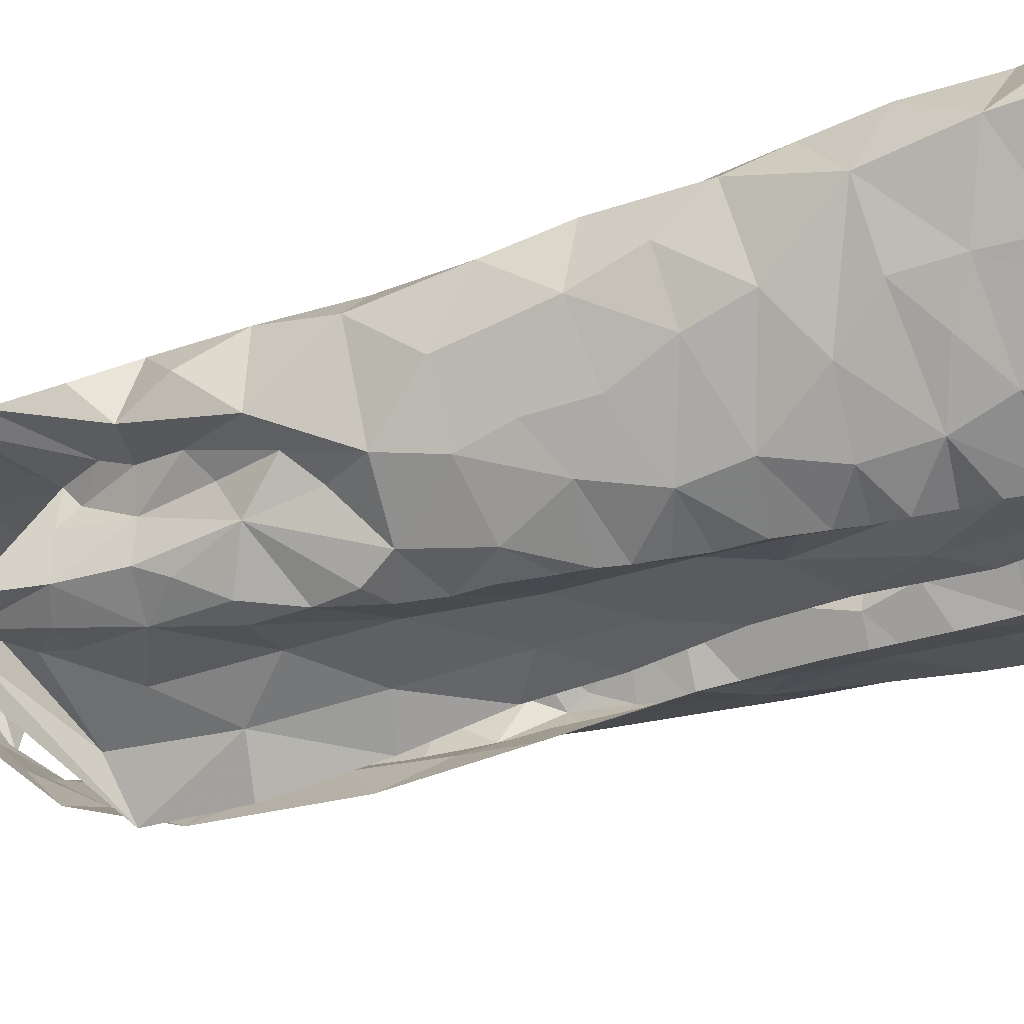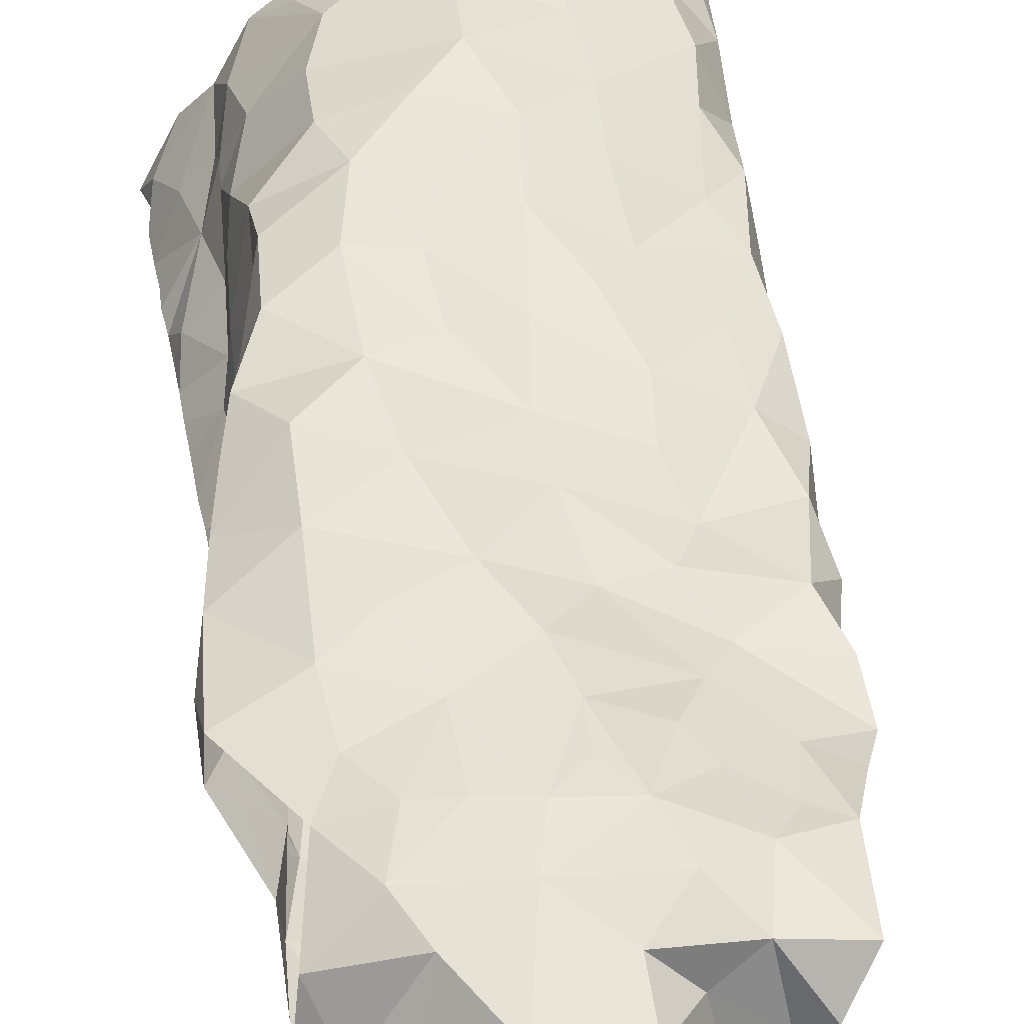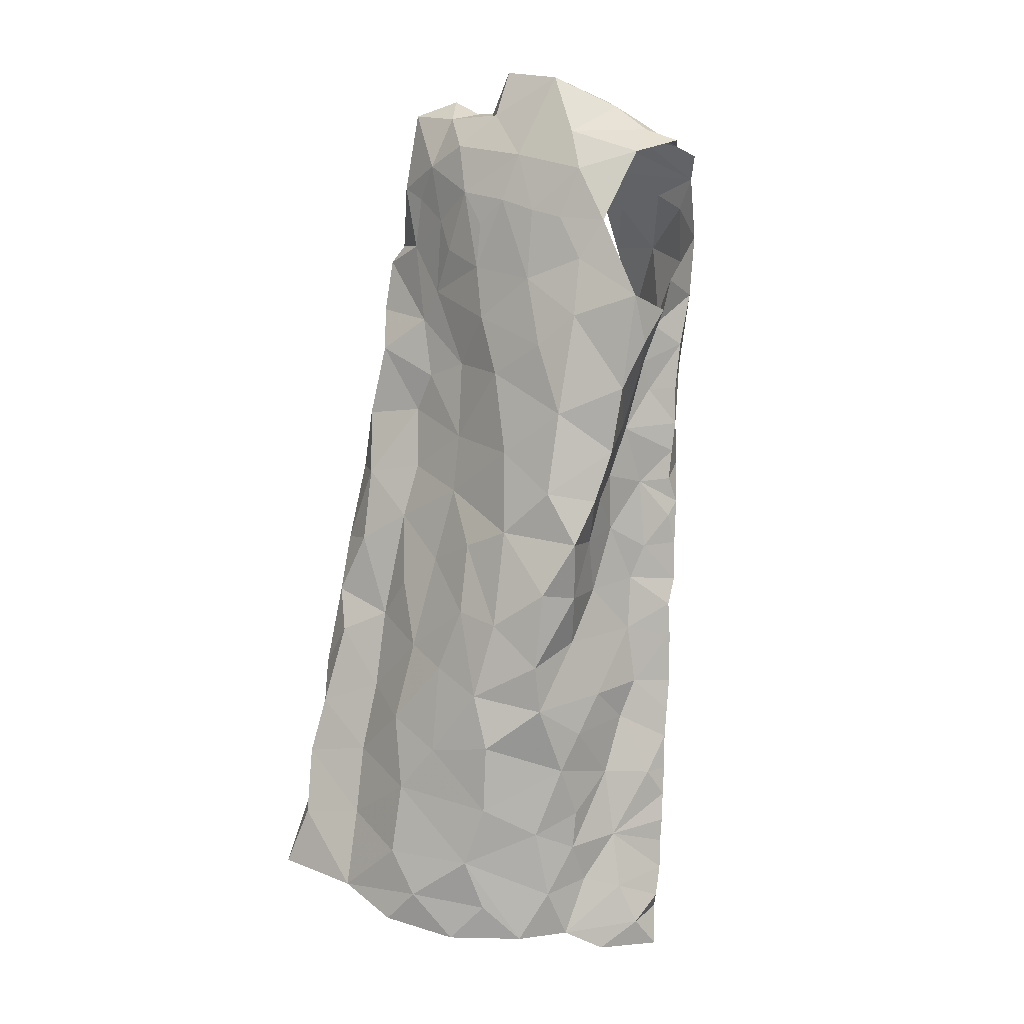
<metadata>
{"format":"obj","ext":"obj","renderer":"f3d","projection":"perspective","resolution":1024,"background":"white","views":[{"elev":-21.7,"azim":-73.1,"up":"+Z"},{"elev":37.9,"azim":167.8,"up":"+Z"},{"elev":4.3,"azim":38.7,"up":"+Y"}]}
</metadata>
<code>
v -0.356 0.03431 -1.163
v -0.3611 0.07401 -1.164
v -0.3529 0.114 -1.167
v -0.3572 0.1491 -1.17
v -0.3517 0.1723 -1.171
v -0.3583 0.2369 -1.178
v -0.3375 0.2575 -1.17
v -0.3617 0.4149 -1.189
v -0.3576 0.518 -1.189
v -0.2383 0.5109 -1.236
v -0.233 0.3792 -1.198
v -0.2636 0.03263 -1.13
v -0.2419 0.25 -1.171
v -0.2343 0.665 -1.263
v -0.3577 0.6699 -1.16
v -0.3372 0.6768 -1.177
v -0.246 0.08893 -1.145
v -0.2369 0.4398 -1.212
v -0.2638 0.5053 -1.205
v -0.3441 0.5592 -1.19
v -0.3441 0.06974 -1.162
v -0.3092 0.6742 -1.18
v -0.2416 0.1719 -1.163
v -0.2741 0.202 -1.164
v -0.2393 0.3085 -1.18
v -0.311 0.4029 -1.177
v -0.2441 0.5909 -1.258
v -0.266 0.5896 -1.221
v -0.2432 0.6849 -1.219
v -0.3435 0.6175 -1.185
v -0.3004 0.08263 -1.139
v -0.2673 0.1333 -1.151
v -0.3133 0.2039 -1.155
v -0.3151 0.1473 -1.149
v -0.2963 0.2757 -1.167
v -0.2654 0.3543 -1.181
v -0.2684 0.4203 -1.192
v -0.3009 0.5552 -1.19
v -0.318 0.316 -1.168
v -0.3142 0.482 -1.184
v -0.2812 0.6422 -1.196
v -0.07247 0.6386 -1.096
v -0.08927 0.6064 -1.099
v -0.1002 0.5731 -1.093
v -0.115 0.5268 -1.089
v -0.1306 0.4551 -1.073
v -0.1483 0.363 -1.086
v -0.1489 0.2208 -1.064
v -0.157 0.1392 -1.07
v -0.1495 -0.004559 -1.103
v -0.1218 -0.00716 -1.158
v -0.1281 0.01942 -1.134
v -0.1205 0.04316 -1.159
v -0.1198 0.09904 -1.165
v -0.1167 0.2075 -1.167
v -0.115 0.2643 -1.172
v -0.1126 0.3439 -1.167
v -0.1098 0.4485 -1.175
v -0.122 0.5616 -1.144
v -0.1411 0.4239 -1.105
v -0.121 0.5896 -1.133
v -0.1279 0.4037 -1.145
v -0.1713 0.01405 -1.072
v -0.1402 0.05735 -1.121
v -0.1617 0.1037 -1.071
v -0.1449 0.2307 -1.129
v -0.1361 0.2662 -1.141
v -0.1366 0.3722 -1.134
v -0.1384 0.3212 -1.132
v -0.1294 0.469 -1.139
v -0.1345 0.4767 -1.094
v -0.1299 0.5228 -1.115
v -0.1631 0.06725 -1.092
v -0.1522 0.1752 -1.113
v -0.124 0.1726 -1.148
v -0.1467 0.1104 -1.12
v -0.1438 0.2585 -1.088
v -0.3411 0.6726 -1.096
v -0.364 0.6414 -1.093
v -0.3665 0.6189 -1.099
v -0.3951 0.5243 -1.113
v -0.4164 0.4674 -1.13
v -0.4202 0.3854 -1.122
v -0.4227 0.3394 -1.116
v -0.4378 0.1469 -1.07
v -0.4309 0.122 -1.078
v -0.3606 0.0943 -1.165
v -0.3605 0.1957 -1.176
v -0.35 0.2179 -1.174
v -0.3608 0.2696 -1.18
v -0.3565 0.2993 -1.182
v -0.3568 0.3216 -1.183
v -0.3607 0.3421 -1.186
v -0.3635 0.3604 -1.187
v -0.3594 0.381 -1.186
v -0.3471 0.4438 -1.187
v -0.3512 0.4743 -1.19
v -0.3702 0.4864 -1.187
v -0.363 0.5607 -1.183
v -0.3679 0.5945 -1.168
v -0.3485 0.6725 -1.124
v -0.3813 0.4642 -1.171
v -0.3452 0.6586 -1.111
v -0.4209 0.04322 -1.083
v -0.4116 0.09267 -1.103
v -0.3902 0.1708 -1.147
v -0.3878 0.5006 -1.133
v -0.3833 0.5493 -1.146
v -0.3992 0.0424 -1.113
v -0.3983 0.2667 -1.149
v -0.4202 0.2211 -1.111
v -0.3931 0.3101 -1.159
v -0.3733 0.5686 -1.117
v -0.4146 0.4224 -1.136
v -0.4019 0.3609 -1.152
v -0.3836 0.08406 -1.143
v -0.3878 0.218 -1.155
v -0.3822 0.4065 -1.177
v -0.3984 0.1313 -1.13
v -0.3574 0.62 -1.126
v -0.1362 0.02502 -1.178
v -0.12 0.07166 -1.164
v -0.1176 0.1211 -1.164
v -0.1183 0.1475 -1.167
v -0.1177 0.1744 -1.168
v -0.1155 0.235 -1.169
v -0.1129 0.312 -1.17
v -0.1126 0.3692 -1.176
v -0.1113 0.4066 -1.175
v -0.1129 0.4342 -1.166
v -0.1125 0.4717 -1.166
v -0.1108 0.4998 -1.168
v -0.1089 0.5273 -1.172
v -0.1149 0.6252 -1.141
v -0.0938 0.6314 -1.118
v -0.3681 0.6181 -1.159
v -0.1719 0.8075 -1.168
v -0.08745 0.7921 -1.171
v -0.1209 0.7439 -1.195
v -0.1773 0.8241 -1.15
v -0.1571 0.8466 -1.116
v -0.1246 0.8241 -1.132
v -0.08633 0.8048 -1.137
v -0.1055 0.8025 -1.167
v -0.1005 0.7712 -1.185
v -0.1471 0.8149 -1.156
v -0.2339 -0.01135 -1.174
v -0.2477 0.01585 -1.175
v -0.2302 0.526 -1.254
v -0.2206 0.7857 -1.187
v -0.163 -0.007401 -1.18
v -0.247 0.1131 -1.186
v -0.1012 0.6697 -1.15
v -0.219 -0.01025 -1.175
v -0.2346 0.712 -1.246
v -0.09938 0.7141 -1.19
v -0.1066 0.6566 -1.193
v -0.2442 0.2685 -1.206
v -0.2452 0.1903 -1.197
v -0.2388 0.4288 -1.236
v -0.2146 0.07382 -1.179
v -0.2021 0.1231 -1.182
v -0.1499 0.7593 -1.199
v -0.2022 0.2399 -1.193
v -0.2065 0.293 -1.199
v -0.1535 0.2498 -1.191
v -0.124 0.3046 -1.185
v -0.1382 0.4224 -1.197
v -0.1085 0.5632 -1.171
v -0.1969 0.6033 -1.237
v -0.2216 0.6415 -1.26
v -0.177 0.7083 -1.23
v -0.2043 0.7504 -1.211
v -0.1754 0.7819 -1.183
v -0.1651 0.3174 -1.195
v -0.1499 0.1961 -1.188
v -0.1382 0.3699 -1.194
v -0.1599 0.4742 -1.207
v -0.2 0.03262 -1.177
v -0.2019 0.1754 -1.187
v -0.196 0.3794 -1.207
v -0.1871 0.5545 -1.225
v -0.1222 0.4877 -1.194
v -0.2388 0.3379 -1.215
v -0.1518 0.09061 -1.183
v -0.139 0.5269 -1.205
v -0.2071 0.4864 -1.228
v -0.1061 0.6067 -1.175
v -0.1975 0.4321 -1.214
v -0.1275 0.6916 -1.206
v -0.1635 0.6387 -1.22
v -0.1513 0.1489 -1.186
v -0.1254 0.5861 -1.202
v -0.3363 0.7281 -1.2
v -0.3825 0.7691 -1.138
v -0.353 0.7383 -1.187
v -0.3259 0.7223 -1.208
v -0.3507 0.7236 -1.158
v -0.3228 0.7819 -1.159
v -0.3357 0.8587 -1.098
v -0.367 0.7955 -1.089
v -0.3415 0.8219 -1.13
v -0.3156 0.7397 -1.164
v -0.288 0.7509 -1.139
v -0.314 0.7344 -1.179
v -0.2925 0.7049 -1.173
v -0.2692 0.7578 -1.033
v -0.2489 0.7247 -1.032
v -0.1558 0.7279 -1.04
v -0.1128 0.7237 -1.052
v -0.3691 0.7684 -1.057
v -0.2878 0.8475 -1.131
v -0.3448 0.7562 -1.053
v -0.359 0.8427 -1.064
v -0.3173 0.8464 -1.113
v -0.322 0.7873 -1.044
v -0.1126 0.8159 -1.122
v -0.308 0.8352 -1.059
v -0.1866 0.7361 -1.036
v -0.09521 0.79 -1.082
v -0.2459 0.8774 -1.074
v -0.1393 0.7742 -1.049
v -0.1557 0.8116 -1.059
v -0.2222 0.7476 -1.034
v -0.2804 0.8043 -1.038
v -0.2475 0.8337 -1.056
v -0.2085 0.7913 -1.043
v -0.1867 0.8673 -1.073
v -0.1398 0.839 -1.11
v -0.277 0.8376 -1.085
v -0.4734 0.05868 -0.9975
v -0.4401 0.07101 -1.059
v -0.311 0.7318 -1.044
v -0.2842 0.05667 -0.968
v -0.4013 0.6948 -1.071
v -0.2517 0.01395 -0.9876
v -0.1743 0.05845 -1.047
v -0.07384 0.6068 -1.066
v -0.1337 0.6875 -1.042
v -0.4193 0.1609 -1.104
v -0.4555 0.06483 -0.9623
v -0.2966 0.702 -1.04
v -0.1773 0.1213 -1.031
v -0.1526 0.3132 -1.057
v -0.3819 0.5846 -1.101
v -0.3156 0.02745 -0.9648
v -0.1359 0.4134 -1.063
v -0.1105 0.4548 -1.037
v -0.189 0.6697 -1.032
v -0.1593 0.2487 -1.013
v -0.2045 0.211 -0.986
v -0.1568 0.1858 -1.045
v -0.373 0.05255 -0.9661
v -0.4272 0.4794 -1.054
v -0.1362 0.3596 -1.039
v -0.4378 0.09873 -1.065
v -0.4319 0.4045 -1.036
v -0.1687 0.6045 -1.023
v -0.2101 0.1483 -0.9892
v -0.2301 0.0936 -0.9843
v -0.1959 0.01339 -1.028
v -0.2202 0.04706 -1
v -0.08562 0.5632 -1.047
v -0.4417 0.3548 -1.066
v -0.4071 0.6139 -1.092
v -0.4167 0.5786 -1.07
v -0.4398 0.2538 -1.076
v -0.4218 0.5355 -1.101
v -0.4099 0.5363 -1.046
v -0.2166 0.2622 -0.9825
v -0.1317 0.6328 -1.031
v -0.3565 0.7087 -1.058
v -0.3436 0.633 -1.055
v -0.3215 0.6608 -1.05
v -0.3092 0.09763 -0.9648
v -0.07307 0.6511 -1.049
v -0.4332 0.2961 -1.092
v -0.4456 0.3075 -1.045
v -0.4452 0.2716 -1.014
v -0.4116 0.3101 -1.004
v -0.1581 0.2929 -1.005
v -0.1982 0.3323 -0.9908
v -0.254 0.6829 -1.033
v -0.09798 0.5027 -1.047
v -0.2027 0.5001 -1.013
v -0.1478 0.4617 -1.011
v -0.1412 0.5387 -1.019
v -0.4657 0.1332 -1.009
v -0.3757 0.1898 -0.994
v -0.4382 0.1817 -0.9813
v -0.4332 0.1195 -0.9694
v -0.3742 0.1256 -0.9819
v -0.3016 0.1633 -0.9699
v -0.4373 0.1901 -1.077
v -0.4322 0.4304 -1.086
v -0.4278 0.3502 -1.017
v -0.3665 0.3292 -1.018
v -0.3982 0.4055 -1.021
v -0.3416 0.4821 -1.042
v -0.3502 0.4313 -1.03
v -0.3965 0.4749 -1.031
v -0.3919 0.6039 -1.048
v -0.2646 0.2042 -0.9758
v -0.4572 0.2017 -1.027
v -0.1235 0.413 -1.022
v -0.1487 0.3641 -1.005
v -0.427 0.235 -0.9905
v -0.3681 0.2555 -1.006
v -0.279 0.5142 -1.034
v -0.2784 0.4599 -1.025
v -0.349 0.5405 -1.051
v -0.3208 0.2301 -0.9831
v -0.2461 0.6327 -1.03
v -0.3285 0.5753 -1.049
v -0.2418 0.3424 -0.9923
v -0.3335 0.3643 -1.011
v -0.2924 0.3902 -1.013
v -0.2428 0.4074 -1.004
v -0.3077 0.3035 -0.9965
v -0.2231 0.5774 -1.024
v -0.2833 0.5871 -1.044
v -0.195 0.4228 -1.003
v -0.2664 0.2853 -0.9875
v -0.3919 0.7113 -1.079
v -0.4046 0.645 -1.063
f 94 26 39
f 34 4 5
f 24 23 32
f 20 9 99
f 38 20 30
f 28 27 10
f 21 2 87
f 31 1 21
f 30 15 16
f 39 91 92
f 19 10 18
f 40 20 38
f 41 22 206
f 100 136 30
f 101 15 120
f 39 90 91
f 39 92 93
f 26 95 8
f 206 29 41
f 21 3 31
f 12 1 31
f 15 30 136
f 15 136 120
f 32 23 17
f 7 89 6
f 39 7 90
f 39 93 94
f 96 26 8
f 97 40 96
f 40 9 20
f 30 99 100
f 14 27 28
f 3 21 87
f 30 16 22
f 17 12 31
f 4 34 3
f 31 3 34
f 88 89 33
f 33 35 24
f 24 35 13
f 7 39 35
f 35 25 13
f 35 39 36
f 36 25 35
f 11 25 36
f 11 36 37
f 36 39 26
f 26 94 95
f 18 11 37
f 9 97 98
f 9 40 97
f 30 20 99
f 28 29 14
f 31 32 17
f 34 5 88
f 88 33 34
f 24 34 33
f 24 13 23
f 28 19 38
f 29 28 41
f 30 22 41
f 34 32 31
f 24 32 34
f 26 96 40
f 37 26 40
f 18 37 19
f 37 36 26
f 19 28 10
f 40 19 37
f 30 41 38
f 40 38 19
f 28 38 41
f 7 33 89
f 35 33 7
f 43 134 135
f 64 53 122
f 42 43 135
f 76 122 54
f 69 244 77
f 62 68 128
f 47 60 247
f 66 55 126
f 247 60 46
f 57 69 127
f 125 75 124
f 67 126 56
f 70 131 132
f 134 43 61
f 72 59 61
f 72 45 71
f 130 70 62
f 72 133 59
f 43 44 61
f 61 44 72
f 76 123 124
f 65 237 73
f 76 65 73
f 76 54 123
f 66 75 55
f 75 66 74
f 48 74 66
f 66 77 48
f 67 56 127
f 244 69 47
f 128 68 57
f 130 62 129
f 70 58 131
f 70 130 58
f 132 133 72
f 45 72 44
f 51 52 50
f 64 52 53
f 50 52 63
f 52 64 63
f 49 65 74
f 48 252 74
f 67 66 126
f 68 69 57
f 67 127 69
f 72 70 132
f 60 71 46
f 71 60 70
f 64 73 63
f 73 237 63
f 73 64 76
f 75 76 124
f 74 65 76
f 76 64 122
f 49 74 252
f 60 68 62
f 70 60 62
f 71 70 72
f 75 74 76
f 67 77 66
f 68 47 69
f 68 60 47
f 77 67 69
f 116 87 2
f 116 3 87
f 88 117 89
f 110 277 112
f 112 91 90
f 115 93 112
f 89 117 6
f 103 120 80
f 8 95 118
f 97 96 102
f 108 136 100
f 108 100 99
f 113 245 120
f 108 120 136
f 95 94 118
f 256 105 232
f 79 78 103
f 102 98 97
f 82 81 107
f 112 92 91
f 80 79 103
f 115 84 83
f 245 80 120
f 120 103 101
f 104 232 105
f 105 256 86
f 119 86 85
f 4 3 106
f 5 4 106
f 267 110 111
f 110 90 6
f 90 110 112
f 110 267 277
f 82 107 102
f 102 96 118
f 118 96 8
f 102 108 98
f 9 108 99
f 9 98 108
f 81 113 108
f 1 116 2
f 104 105 109
f 119 105 86
f 106 88 5
f 117 110 6
f 277 84 112
f 112 93 92
f 118 94 115
f 112 84 115
f 118 114 102
f 107 81 108
f 108 113 120
f 119 116 105
f 1 109 116
f 116 119 3
f 106 3 119
f 240 119 85
f 115 83 114
f 93 115 94
f 115 114 118
f 102 107 108
f 116 109 105
f 106 117 88
f 294 111 106
f 106 119 240
f 294 106 240
f 111 117 106
f 110 117 111
f 114 82 102
f 129 62 128
f 167 127 56
f 59 133 169
f 121 53 52
f 52 51 121
f 55 75 125
f 90 7 6
f 2 21 1
f 103 78 101
f 144 145 146
f 139 145 156
f 138 145 144
f 144 142 217
f 142 144 146
f 140 141 146
f 146 229 142
f 145 137 146
f 229 146 141
f 137 140 146
f 145 139 163
f 143 144 217
f 137 145 174
f 174 145 163
f 126 55 176
f 126 176 166
f 163 139 172
f 129 128 177
f 134 157 153
f 135 153 42
f 183 131 58
f 154 179 151
f 154 148 179
f 150 173 155
f 165 158 184
f 160 181 184
f 137 174 150
f 150 140 137
f 166 164 175
f 176 55 125
f 133 132 183
f 53 121 122
f 51 151 121
f 185 192 123
f 122 185 54
f 188 134 61
f 187 189 160
f 190 139 156
f 148 154 147
f 167 177 127
f 167 56 166
f 166 56 126
f 129 177 168
f 177 57 127
f 183 58 168
f 187 160 149
f 151 179 121
f 192 124 123
f 170 182 149
f 157 156 153
f 134 153 135
f 134 188 157
f 148 161 179
f 174 163 173
f 164 158 165
f 159 158 164
f 175 167 166
f 159 164 180
f 180 162 159
f 128 57 177
f 58 130 129
f 132 131 183
f 54 185 123
f 192 125 124
f 125 192 176
f 152 161 148
f 149 171 170
f 181 175 184
f 164 165 175
f 168 189 178
f 177 181 168
f 58 129 168
f 181 160 189
f 162 152 159
f 59 188 61
f 188 59 169
f 170 171 191
f 172 139 190
f 191 172 190
f 172 173 163
f 173 172 155
f 175 177 167
f 183 168 178
f 172 191 171
f 171 155 172
f 186 193 133
f 156 157 190
f 176 180 164
f 168 181 189
f 185 161 162
f 152 162 161
f 191 157 193
f 193 182 191
f 178 182 186
f 179 161 185
f 164 166 176
f 180 176 192
f 175 181 177
f 121 179 185
f 175 165 184
f 192 185 162
f 122 121 185
f 187 149 182
f 178 186 183
f 187 182 178
f 187 178 189
f 150 174 173
f 190 157 191
f 186 133 183
f 182 193 186
f 170 191 182
f 192 162 180
f 193 157 188
f 169 193 188
f 133 193 169
f 206 203 204
f 196 194 197
f 197 14 205
f 29 206 204
f 195 201 212
f 201 215 212
f 201 202 200
f 215 201 200
f 78 198 101
f 16 206 22
f 199 203 198
f 202 201 204
f 201 195 204
f 198 15 101
f 206 16 203
f 15 203 16
f 202 204 199
f 14 29 205
f 203 15 198
f 204 203 199
f 195 205 204
f 29 204 205
f 196 205 195
f 197 205 196
f 213 216 211
f 211 216 214
f 224 207 208
f 222 210 220
f 143 217 220
f 214 200 202
f 218 214 216
f 223 217 229
f 229 141 228
f 212 215 230
f 215 200 218
f 215 218 230
f 221 212 230
f 216 213 233
f 207 216 233
f 209 210 222
f 209 222 219
f 223 220 217
f 218 225 226
f 225 218 216
f 225 216 207
f 228 223 229
f 219 227 224
f 227 222 223
f 226 228 221
f 223 228 227
f 200 214 218
f 230 218 226
f 222 227 219
f 226 221 230
f 225 227 226
f 226 227 228
f 217 142 229
f 225 207 227
f 227 207 224
f 220 223 222
f 259 252 251
f 268 81 82
f 231 232 104
f 295 82 114
f 81 268 245
f 265 235 79
f 253 292 291
f 264 83 84
f 238 42 276
f 252 250 251
f 243 65 49
f 210 209 239
f 45 284 71
f 42 238 43
f 274 233 272
f 211 324 272
f 236 234 246
f 236 261 262
f 239 276 210
f 264 84 277
f 81 245 113
f 283 208 207
f 233 213 272
f 262 234 236
f 48 77 250
f 243 237 65
f 209 249 239
f 85 86 256
f 295 114 83
f 272 324 235
f 243 49 252
f 284 45 263
f 238 263 44
f 271 276 239
f 294 240 85
f 82 295 254
f 268 82 254
f 250 77 244
f 48 250 252
f 209 219 249
f 80 265 79
f 245 265 80
f 233 242 207
f 246 234 253
f 260 243 259
f 263 45 44
f 44 43 238
f 278 277 267
f 295 83 264
f 244 281 250
f 255 47 247
f 305 247 248
f 245 268 265
f 237 260 261
f 304 111 294
f 241 291 288
f 264 257 295
f 255 244 47
f 306 255 305
f 247 46 248
f 224 249 219
f 262 260 234
f 46 284 248
f 256 232 231
f 264 296 257
f 247 305 255
f 313 258 249
f 271 239 249
f 250 281 270
f 243 252 259
f 284 46 71
f 256 288 85
f 304 294 85
f 231 241 288
f 256 231 288
f 281 244 255
f 254 269 268
f 257 296 298
f 283 313 249
f 251 250 270
f 269 266 268
f 303 259 251
f 249 258 271
f 303 293 259
f 272 213 211
f 260 237 243
f 237 261 63
f 260 262 261
f 267 111 304
f 238 276 263
f 263 276 271
f 263 271 287
f 278 296 264
f 265 268 266
f 265 266 302
f 302 325 265
f 85 288 304
f 288 291 290
f 288 290 304
f 253 291 241
f 306 305 322
f 283 249 224
f 271 258 287
f 272 273 274
f 302 273 325
f 272 235 273
f 325 273 235
f 293 260 259
f 260 293 275
f 260 275 234
f 292 253 275
f 277 278 264
f 296 278 279
f 279 278 267
f 279 280 296
f 304 279 267
f 270 282 315
f 281 255 306
f 282 281 306
f 282 270 281
f 266 269 302
f 269 311 302
f 273 302 314
f 283 224 208
f 263 287 284
f 248 284 286
f 285 286 287
f 287 286 284
f 304 290 307
f 289 307 290
f 289 290 292
f 290 291 292
f 234 275 253
f 293 289 292
f 275 293 292
f 295 257 254
f 254 257 301
f 301 257 298
f 298 300 301
f 280 297 296
f 297 298 296
f 269 254 301
f 299 301 300
f 269 301 311
f 301 299 311
f 311 299 309
f 270 315 323
f 270 303 251
f 274 242 233
f 303 312 293
f 312 303 323
f 270 323 303
f 308 312 319
f 274 283 242
f 320 258 313
f 283 274 313
f 321 313 274
f 321 274 273
f 320 313 321
f 283 207 242
f 286 322 305
f 248 286 305
f 322 282 306
f 285 287 320
f 320 287 258
f 320 309 285
f 307 289 308
f 307 280 279
f 289 293 312
f 299 310 309
f 299 300 310
f 310 300 317
f 314 311 309
f 319 323 315
f 308 289 312
f 279 304 307
f 314 302 311
f 314 321 273
f 285 322 286
f 318 282 322
f 315 282 318
f 300 298 297
f 317 319 315
f 300 297 316
f 316 317 300
f 317 315 318
f 317 316 319
f 316 297 319
f 297 280 308
f 297 308 319
f 317 318 310
f 308 280 307
f 309 320 321
f 285 309 310
f 322 310 318
f 285 310 322
f 314 309 321
f 324 78 79
f 235 324 79
f 265 325 235
f 319 312 323

</code>
